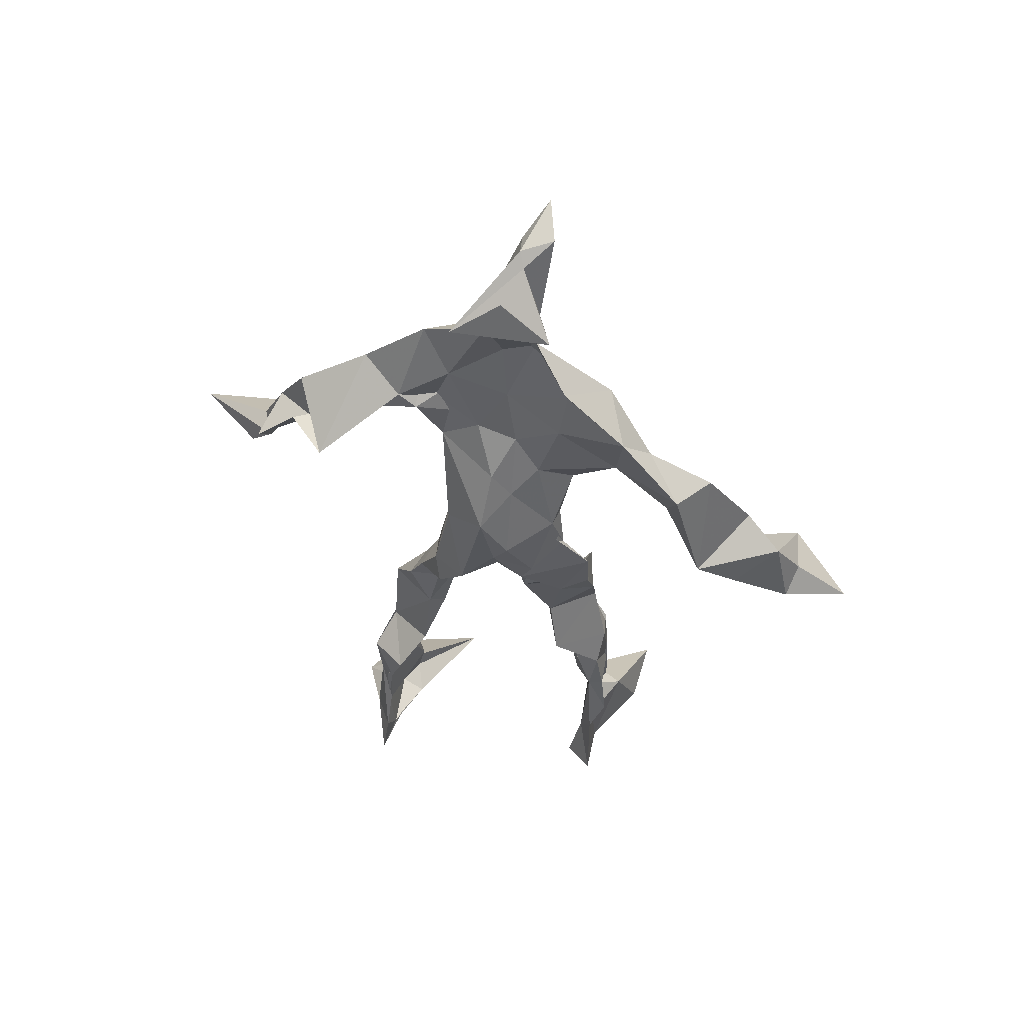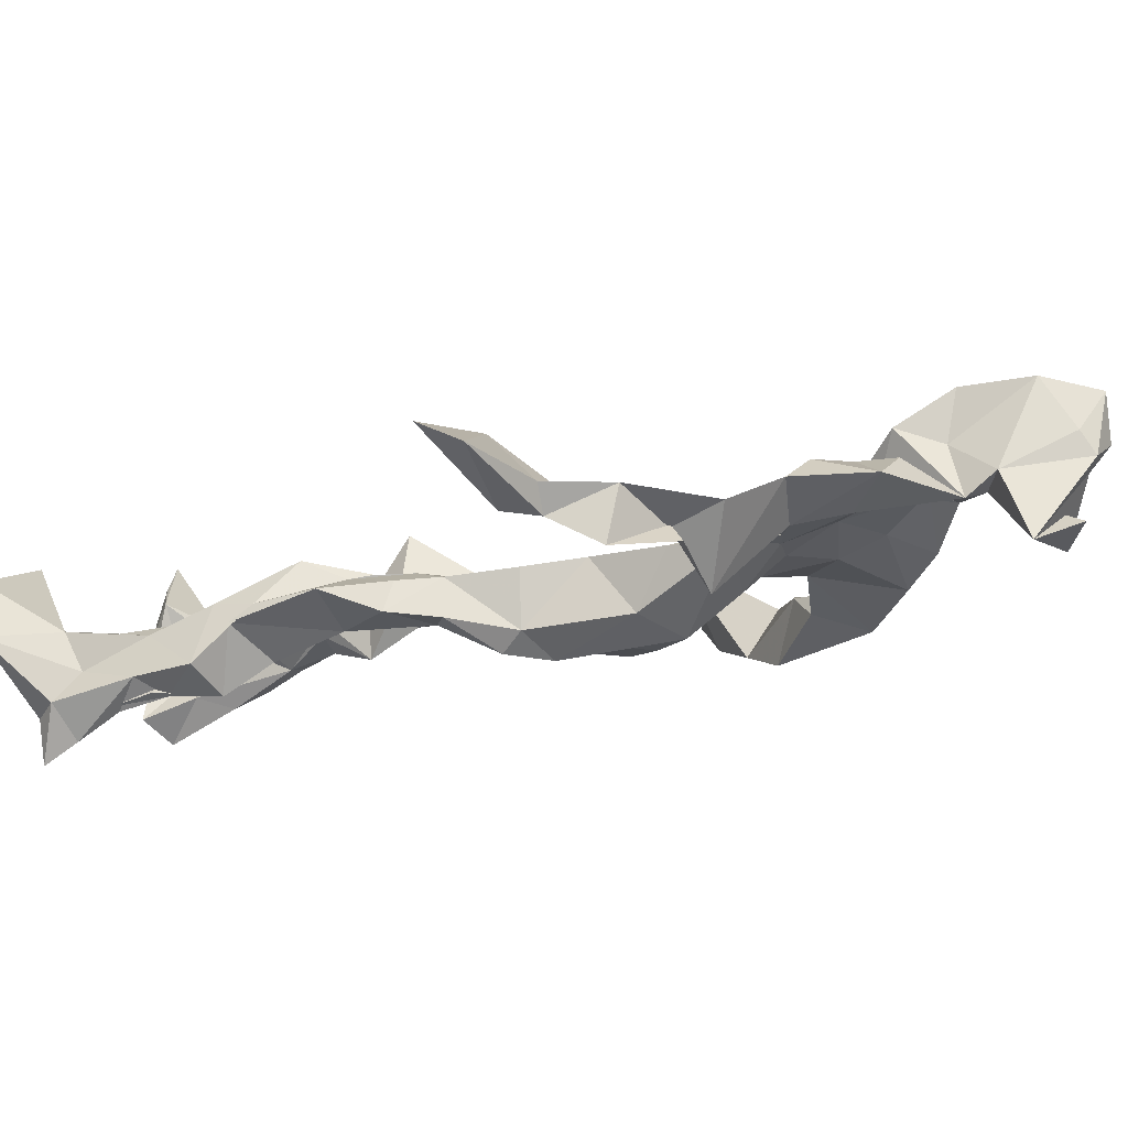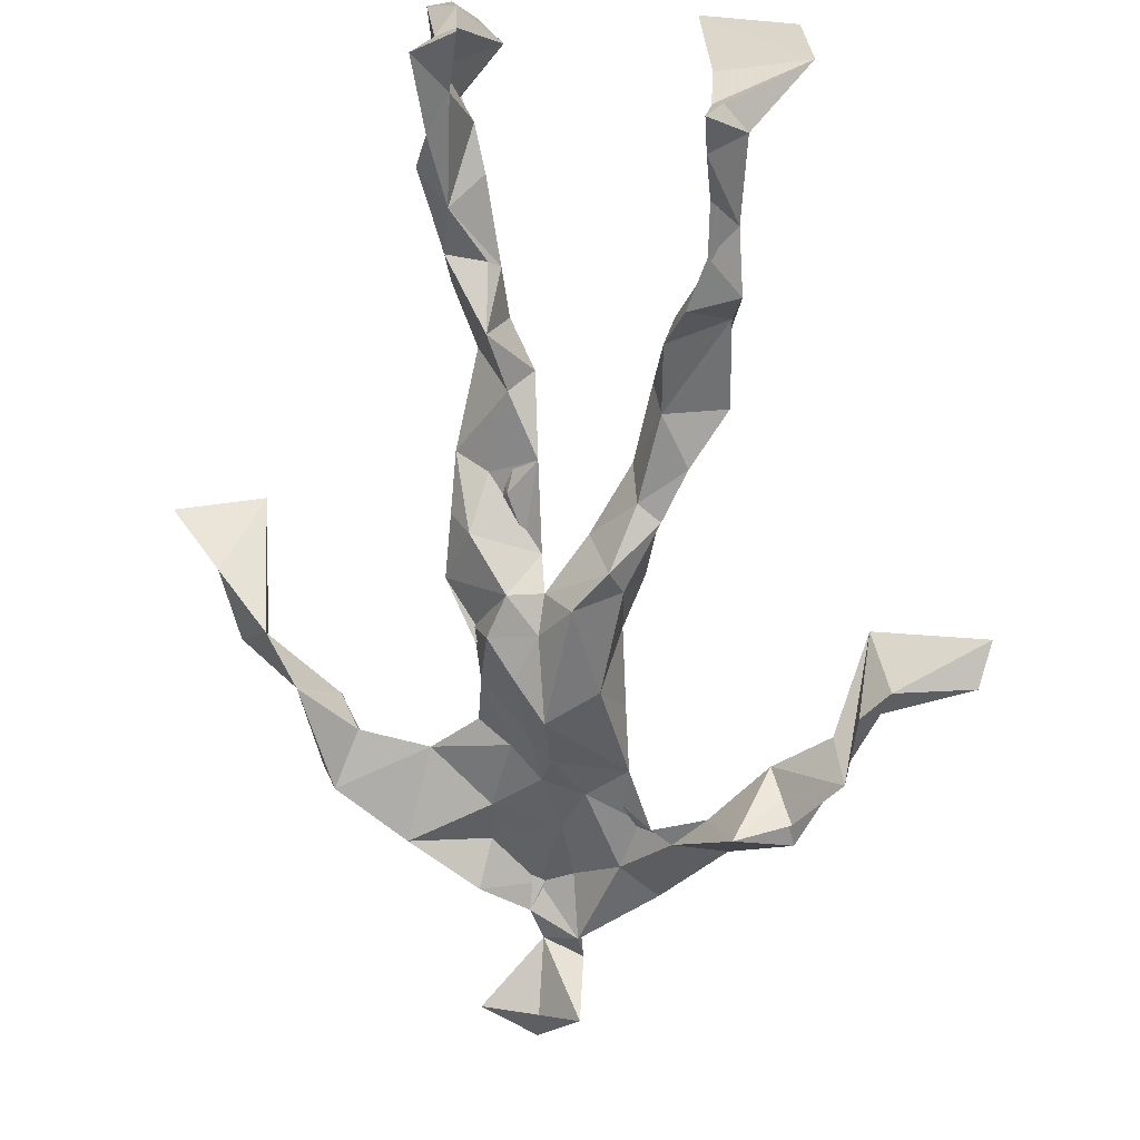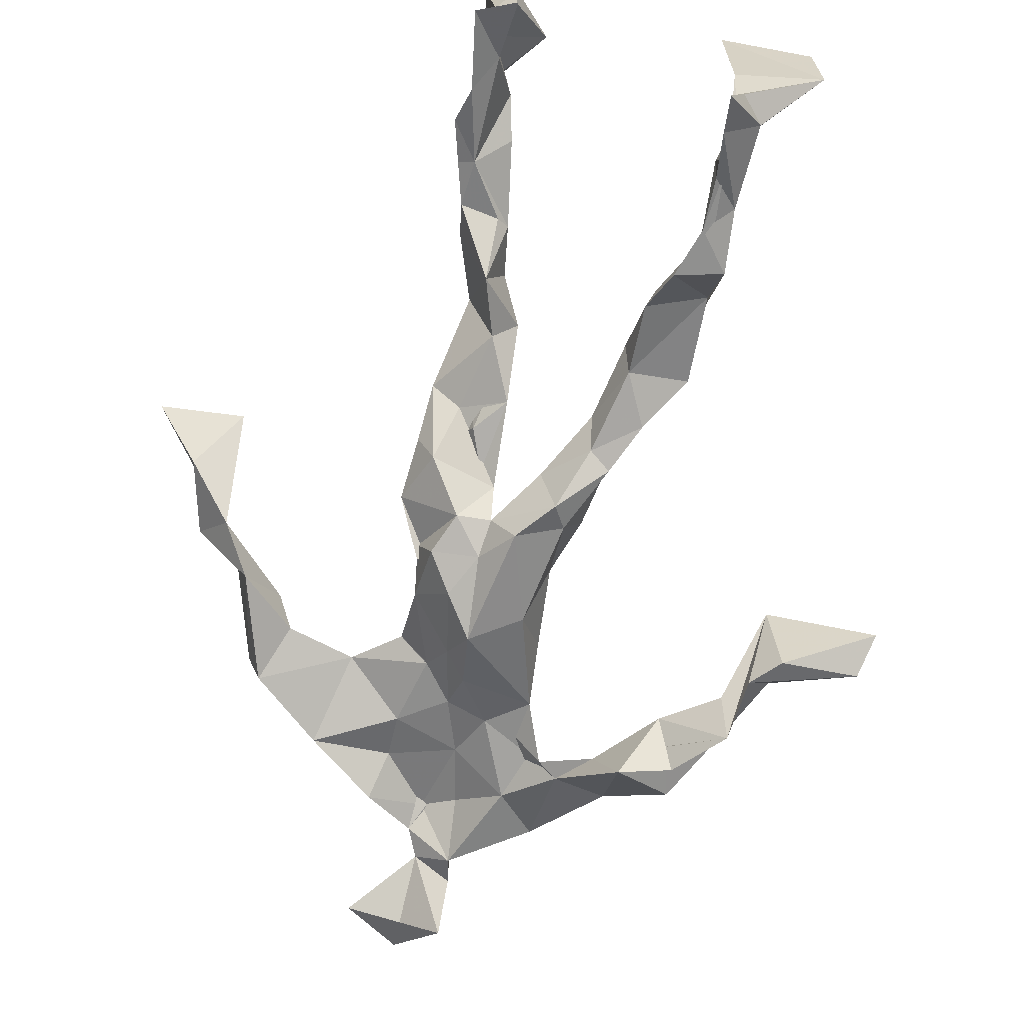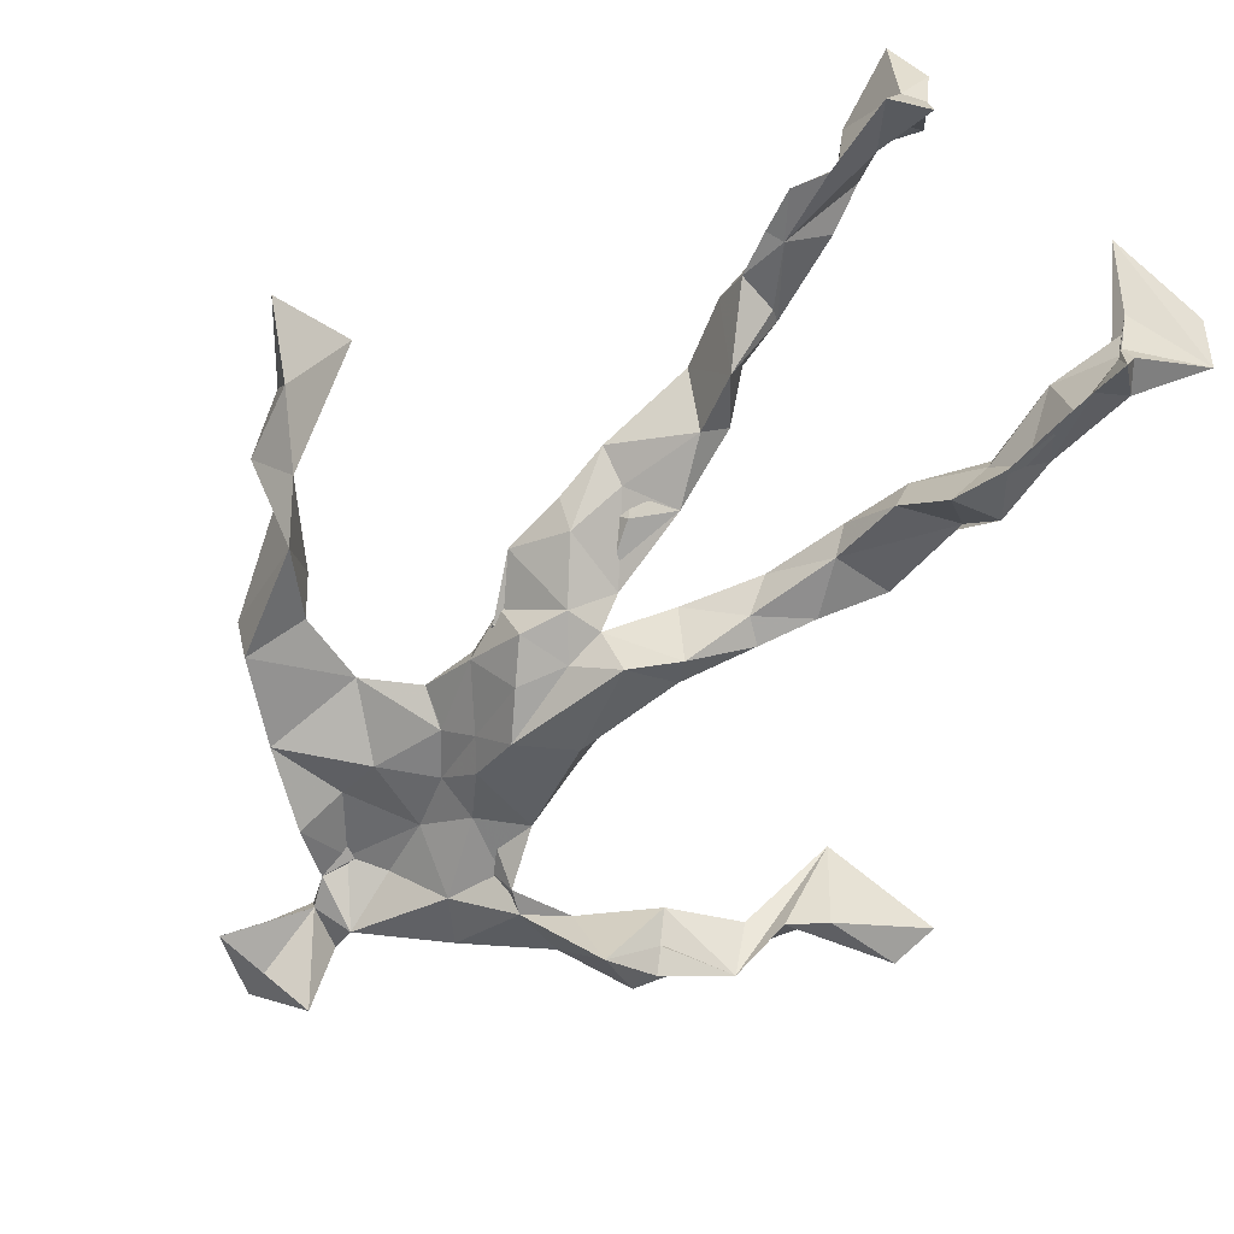
<metadata>
{"format":"obj","ext":"obj","renderer":"f3d","projection":"perspective","resolution":1024,"background":"white","views":[{"elev":58.8,"azim":-145.2,"up":"+Y"},{"elev":-30.5,"azim":112.0,"up":"+Z"},{"elev":-64.2,"azim":-1.2,"up":"+Z"},{"elev":-72.4,"azim":-12.5,"up":"+Z"},{"elev":-61.8,"azim":-40.3,"up":"+Z"}]}
</metadata>
<code>
v 0.1126 -0.5377 0.07296
v -0.1118 -0.05385 0.01978
v -0.08829 -0.1472 0.06184
v 0.1118 -0.1308 -0.0277
v -0.1271 -0.4539 0.09903
v -0.3473 0.06753 0.1235
v 0.06317 0.3185 -0.02648
v 0.119 -0.5044 -0.09876
v -0.06705 -0.4951 0.1181
v 0.1323 0.3008 -0.003384
v -0.02896 0.5505 0.04784
v 0.05637 -0.01938 -0.07797
v -0.06565 -0.2973 0.0523
v 0.1047 0.3599 -0.01504
v -0.1264 -0.4406 0.03022
v 0.09318 -0.08632 -0.02332
v -0.1133 -0.4467 0.08038
v -0.08048 0.3636 -0.001811
v 0.02741 0.1743 -0.007049
v -0.1095 -0.5412 0.07616
v -0.01862 0.3742 0.03087
v -0.02393 0.03629 -0.0643
v 0.03255 0.001203 -0.04502
v -0.08308 -0.2205 0.0847
v -0.1492 -0.5206 -0.01156
v -0.0684 0.2667 0.006629
v 0.1135 -0.4715 -0.14
v 0.02484 0.4975 0.1075
v -0.135 -0.4381 0.01024
v 0.4006 0.07201 -0.08967
v 0.1259 -0.3459 -0.06334
v -0.3104 0.01322 0.1953
v 0.1277 -0.5096 -0.1141
v 0.05866 0.05149 -0.0123
v -0.05102 -0.1942 0.1282
v -0.182 0.2533 0.03701
v 0.06702 -0.1041 -0.06009
v 0.1387 -0.4582 -0.07616
v -0.07216 -0.1213 0.07446
v -0.05675 -0.08424 0.001652
v -0.009175 0.1858 -0.04521
v -0.06863 -0.2312 0.09361
v 0.01382 0.5067 0.0836
v 0.2786 0.1677 -0.08263
v 0.07117 -0.05116 -0.02275
v 0.2724 0.1521 -0.1402
v -0.1322 0.2156 0.03333
v 0.1159 -0.1791 -0.01824
v 0.3099 0.1023 -0.0842
v -0.03255 0.1587 -0.03794
v 0.01459 0.057 -0.009947
v 0.1249 -0.4273 -0.03239
v -0.0782 -0.305 0.04403
v -0.01731 0.5212 -0.03594
v 0.12 -0.3683 -0.1126
v -0.04312 0.05388 -0.02079
v -0.2809 0.1571 0.1
v -0.266 0.1392 0.01238
v 0.1021 -0.317 -0.114
v -0.0588 0.01882 0.009627
v -0.09274 -0.04771 -0.01365
v -0.00381 0.5087 0.06349
v 0.02276 0.4176 -0.009699
v 0.2261 0.2078 -0.1228
v -0.06848 0.3171 0.02356
v 0.07886 -0.2172 -0.03513
v -0.1002 -0.2736 0.09486
v -0.3508 0.04702 0.09206
v 0.2171 0.1916 -0.1007
v -0.008664 0.4416 0.03848
v 0.05687 0.366 0.02761
v -0.05575 -0.0001535 -0.05003
v -0.09494 -0.4227 0.07988
v -0.225 0.1727 0.06545
v -0.07668 0.49 -0.03018
v -0.329 0.1274 0.09435
v -0.07825 -0.247 0.00361
v -0.111 0.3418 0.04733
v -0.2293 0.2539 0.01042
v 0.3012 0.0487 -0.01643
v -0.08583 -0.09729 0.04313
v -0.01651 0.1245 -0.07979
v -0.1139 -0.2753 0.07024
v 0.1332 -0.3462 -0.04169
v 0.1525 -0.4742 -0.03489
v -0.08141 -0.3874 0.05662
v 0.02949 0.4523 0.01032
v 0.1401 -0.3843 -0.05093
v 0.4138 0.02956 -0.06689
v 0.02597 0.4784 -0.07041
v 0.2639 0.1272 -0.0899
v -0.01891 0.2699 0.02596
v -0.01349 0.5294 0.0127
v -0.03194 -0.1953 0.04498
v -0.1026 -0.2774 0.08952
v 0.1209 -0.5189 -0.04921
v -0.002021 0.5408 0.02283
v -0.01326 0.5522 0.06526
v -0.108 -0.1099 0.04348
v -0.01804 0.2282 -0.007977
v -0.206 0.1958 0.03144
v -0.1166 0.01151 0.01008
v 0.01355 0.1065 -0.00183
v -0.08592 0.06948 -0.01519
v -0.02199 -0.02974 -0.01838
v -0.1142 -0.475 0.02093
v 0.1718 0.2879 -0.04256
v -0.1045 -0.4133 0.05547
v -0.02964 -0.0163 -0.01218
v -0.1749 0.2794 0.0365
v 0.1471 0.2352 -0.0696
v -0.08304 0.1734 0.01842
v 0.03707 0.0926 -0.07243
v 0.1292 -0.225 0.005615
v -0.303 0.1318 0.1022
v -0.1327 -0.3559 0.04063
v 0.3147 0.06723 -0.1099
v 0.1196 -0.423 -0.1186
v -0.0323 0.1295 -0.008447
v -0.1196 -0.3113 0.0451
v -0.08817 0.05707 -0.005056
v 0.02636 0.2368 -0.02111
v 0.08192 0.2628 -0.02863
v 0.1098 -0.5107 -0.1577
v -0.1095 -0.3578 0.0893
v -0.06515 0.2397 0.01839
v -0.1185 -0.5147 0.1947
v 0.09692 -0.2809 -0.03114
v 0.117 -0.5014 -0.1183
v 0.08077 0.328 0.0178
v -0.0929 -0.4336 0.06918
v 0.06901 0.2012 -0.03479
v -0.1158 -0.3611 0.0332
v 0.01158 0.5289 0.04662
v -0.1285 -0.5221 0.03796
v 0.08527 -0.2716 -0.07638
v -0.1121 0.2632 0.05367
v -0.4022 0.009706 0.154
v -0.1227 -0.4926 0.04763
v 0.2098 -0.5343 -0.05673
v -0.1081 -0.5324 0.03114
v -0.1146 -0.3499 0.08026
v 0.1472 -0.5034 -0.0563
v -0.04722 0.0821 -0.06877
v 0.1054 -0.1551 -0.01272
v 0.02432 0.2942 0.01999
v 0.1512 -0.1955 -0.04393
v 0.01695 0.3539 0.01673
v 0.06281 -0.1315 -0.02564
v 0.06411 0.1354 -0.02082
v -0.07848 -0.05318 0.0438
v 0.06543 0.2785 -0.004748
v 0.03545 0.421 0.1071
v -0.07533 -0.09807 0.02169
v 0.2324 0.2492 -0.09277
v -0.07992 0.1087 -0.01844
v -0.02743 -0.121 -0.0005622
v 0.1252 -0.444 -0.1168
v -0.05773 -0.184 0.01856
v -0.2448 0.2526 0.05788
v 0.07927 -0.01198 -0.02067
v -0.2994 0.0948 0.04785
v 0.08673 -0.1952 -0.05833
v 0.151 -0.4826 -0.1115
v 0.1303 -0.3804 -0.1106
v 0.03332 0.2327 -0.0006042
v 0.1136 0.272 -0.05809
v -0.07691 0.1091 0.002286
v -0.1057 -0.4501 0.09864
v -0.05713 -0.2419 0.06366
v -0.08803 -0.2037 0.08141
v 0.2073 0.1745 -0.06658
v -0.1455 -0.4006 0.03043
v 0.148 -0.2912 -0.05996
v 0.02164 0.4047 0.05381
v 0.1901 0.2376 -0.0662
v 0.1141 -0.1409 -0.06151
v 0.1435 -0.3114 -0.03248
v 0.1442 -0.5053 -0.02244
v 0.1353 0.2882 -0.03862
v -0.1547 0.3132 0.00763
v 0.003177 0.2885 0.005144
v 0.003451 0.5564 0.08823
v 0.09244 0.2582 -0.05327
v 0.007107 -0.003711 -0.0901
v 0.0415 -0.04508 -0.09139
v 0.01402 0.3187 0.04817
v -0.01874 -0.002148 -0.04893
v -0.02761 0.4006 0.01768
v 0.1458 -0.2657 -0.04268
v -0.01457 0.2166 0.001018
v 0.2858 0.09841 -0.1059
v 0.1479 -0.3934 -0.09913
v -0.09141 -0.5094 0.1505
v -0.1397 -0.5268 0.1276
v -0.04995 0.1766 -0.01054
v 0.08999 -0.08772 -0.06649
v 0.04974 0.3594 0.06687
v -0.01297 0.4315 0.01373
v 0.08591 -0.1186 -0.008224
v 0.1674 0.2124 -0.147
v -0.04027 0.2967 0.0515
v 0.1536 -0.3269 -0.1009
v 0.02499 0.3415 0.04211
v -0.03763 0.4685 0.009588
v -0.05011 0.1892 -0.007024
v 0.2011 -0.5469 0.01291
v -0.1075 -0.5365 0.002981
v 0.02302 -0.05889 -0.03211
v -0.07427 0.04406 -0.05417
f 67 142 13
f 184 167 111
f 120 53 133
f 10 130 180
f 59 165 31
f 64 69 46
f 122 41 100
f 144 82 22
f 149 163 66
f 51 150 103
f 11 183 97
f 128 114 66
f 6 32 76
f 45 200 16
f 51 161 34
f 179 96 1
f 134 97 183
f 152 146 166
f 189 78 202
f 92 187 202
f 34 113 150
f 91 49 44
f 151 109 60
f 139 106 131
f 102 61 2
f 44 172 91
f 141 9 20
f 81 39 151
f 91 172 46
f 135 25 141
f 210 144 22
f 196 126 112
f 65 21 182
f 30 49 80
f 161 45 16
f 12 113 34
f 202 187 189
f 116 108 125
f 18 181 78
f 180 111 176
f 101 36 74
f 20 194 127
f 89 30 80
f 64 201 69
f 13 142 86
f 119 19 191
f 112 156 168
f 182 122 100
f 41 132 82
f 198 63 175
f 197 177 37
f 2 61 99
f 131 17 139
f 46 69 44
f 206 26 100
f 79 58 160
f 96 8 140
f 73 125 169
f 24 83 95
f 124 129 27
f 88 38 193
f 7 63 14
f 84 178 128
f 208 139 141
f 177 147 163
f 72 105 61
f 163 37 177
f 182 7 122
f 186 12 197
f 59 203 55
f 164 140 33
f 94 40 39
f 48 145 114
f 92 126 191
f 17 169 9
f 11 62 98
f 9 5 127
f 96 140 1
f 65 26 181
f 36 137 110
f 15 108 173
f 101 47 36
f 93 90 75
f 33 8 124
f 199 70 205
f 198 70 189
f 5 15 135
f 172 44 155
f 153 62 70
f 39 24 35
f 165 55 158
f 13 170 67
f 157 40 94
f 151 39 40
f 191 166 92
f 158 143 52
f 171 83 24
f 144 50 82
f 208 141 25
f 119 103 19
f 167 14 107
f 123 122 7
f 58 101 74
f 38 140 164
f 110 78 181
f 147 48 190
f 155 44 69
f 34 150 51
f 97 90 93
f 173 116 133
f 46 172 64
f 5 9 169
f 40 109 151
f 17 9 139
f 53 77 13
f 31 84 128
f 27 193 164
f 194 9 127
f 121 72 102
f 171 99 159
f 148 182 21
f 137 78 110
f 135 15 25
f 210 156 144
f 3 24 39
f 152 166 184
f 56 104 60
f 84 31 52
f 132 113 82
f 207 1 140
f 23 188 209
f 171 3 99
f 87 63 199
f 56 103 119
f 125 120 116
f 32 115 76
f 4 16 200
f 99 61 154
f 6 76 68
f 60 2 151
f 160 36 110
f 66 114 145
f 187 198 189
f 192 46 44
f 129 143 158
f 112 126 47
f 148 7 182
f 169 125 108
f 53 13 133
f 117 89 80
f 86 17 131
f 159 77 171
f 129 96 143
f 191 196 119
f 53 120 77
f 137 47 126
f 10 180 107
f 93 205 11
f 22 82 185
f 196 191 126
f 2 99 3
f 149 209 37
f 170 42 67
f 210 72 121
f 11 97 93
f 197 12 16
f 145 48 200
f 143 96 179
f 69 201 155
f 204 130 63
f 118 193 27
f 49 91 80
f 147 174 163
f 158 52 165
f 184 166 132
f 189 70 199
f 55 118 158
f 32 162 115
f 167 123 7
f 13 86 133
f 62 205 70
f 118 55 193
f 189 63 21
f 136 163 174
f 135 20 195
f 50 100 41
f 181 26 47
f 192 80 46
f 33 124 164
f 4 200 48
f 206 50 156
f 29 106 25
f 65 181 18
f 60 109 56
f 18 21 65
f 45 23 209
f 3 39 81
f 22 185 188
f 207 85 1
f 128 178 114
f 176 172 155
f 195 5 135
f 195 127 5
f 198 187 204
f 88 203 178
f 134 87 97
f 111 167 201
f 12 161 16
f 74 36 160
f 197 37 186
f 192 49 30
f 87 199 90
f 209 200 45
f 94 35 170
f 106 139 208
f 105 109 157
f 122 123 132
f 179 1 85
f 107 176 155
f 140 8 33
f 133 116 120
f 19 150 166
f 87 90 97
f 203 59 174
f 125 73 142
f 34 161 12
f 109 105 188
f 134 28 87
f 46 80 91
f 108 15 5
f 99 154 159
f 43 153 28
f 76 58 162
f 71 63 130
f 81 151 2
f 16 177 197
f 104 56 168
f 21 18 189
f 121 168 156
f 104 102 60
f 115 74 57
f 168 121 104
f 23 161 51
f 188 23 51
f 47 79 181
f 10 107 14
f 113 185 82
f 107 201 167
f 186 185 12
f 169 108 5
f 203 193 55
f 124 8 129
f 114 178 190
f 143 179 52
f 98 183 11
f 141 20 135
f 63 189 199
f 67 42 95
f 102 104 121
f 150 113 132
f 183 28 134
f 77 83 171
f 131 106 133
f 184 123 167
f 42 24 95
f 64 172 201
f 15 173 29
f 66 136 128
f 79 101 58
f 45 161 23
f 188 56 109
f 174 147 190
f 86 73 17
f 192 30 117
f 6 138 32
f 129 158 27
f 173 133 29
f 146 92 166
f 202 137 126
f 54 75 90
f 170 77 94
f 163 136 66
f 149 66 145
f 204 63 198
f 28 98 43
f 26 206 47
f 204 146 130
f 159 94 77
f 169 17 73
f 205 93 75
f 142 73 86
f 160 110 79
f 177 4 147
f 186 209 188
f 100 26 182
f 55 165 59
f 61 105 154
f 42 170 35
f 25 106 208
f 152 130 146
f 203 88 193
f 195 20 127
f 29 133 106
f 206 100 50
f 163 149 37
f 140 38 85
f 136 174 59
f 48 147 4
f 157 94 159
f 50 41 82
f 176 107 180
f 83 77 120
f 81 2 3
f 27 164 124
f 183 98 28
f 61 102 72
f 132 41 122
f 38 164 193
f 67 95 142
f 80 192 117
f 178 84 88
f 13 77 170
f 199 54 90
f 198 153 70
f 123 184 132
f 188 72 22
f 115 57 76
f 19 103 150
f 74 162 58
f 71 14 63
f 52 85 88
f 62 11 205
f 153 175 28
f 196 168 119
f 89 117 30
f 174 190 203
f 114 190 48
f 198 175 153
f 103 56 51
f 57 58 76
f 119 168 56
f 56 188 51
f 148 63 7
f 31 165 52
f 157 109 40
f 152 180 130
f 68 138 6
f 207 140 85
f 36 47 137
f 132 166 150
f 176 111 172
f 75 54 199
f 42 35 24
f 85 52 179
f 159 154 157
f 68 162 32
f 14 167 7
f 142 95 125
f 32 138 68
f 172 111 201
f 15 29 25
f 141 139 9
f 188 105 72
f 178 203 190
f 155 201 107
f 156 50 144
f 210 22 72
f 110 181 79
f 160 57 74
f 182 26 65
f 10 14 130
f 128 136 59
f 121 156 210
f 184 180 152
f 76 162 68
f 71 130 14
f 62 43 98
f 157 154 105
f 206 156 112
f 194 20 9
f 202 126 92
f 37 209 186
f 8 96 129
f 87 28 175
f 192 44 49
f 112 47 206
f 145 200 149
f 125 83 120
f 87 175 63
f 149 200 209
f 43 62 153
f 204 187 146
f 95 83 125
f 115 162 74
f 88 84 52
f 4 177 16
f 185 113 12
f 186 188 185
f 2 60 102
f 57 160 58
f 148 21 63
f 38 88 85
f 86 131 133
f 137 202 78
f 75 199 205
f 101 79 47
f 92 146 187
f 59 31 128
f 184 111 180
f 108 116 173
f 24 3 171
f 112 168 196
f 191 19 166
f 35 94 39
f 158 118 27
f 189 18 78

</code>
